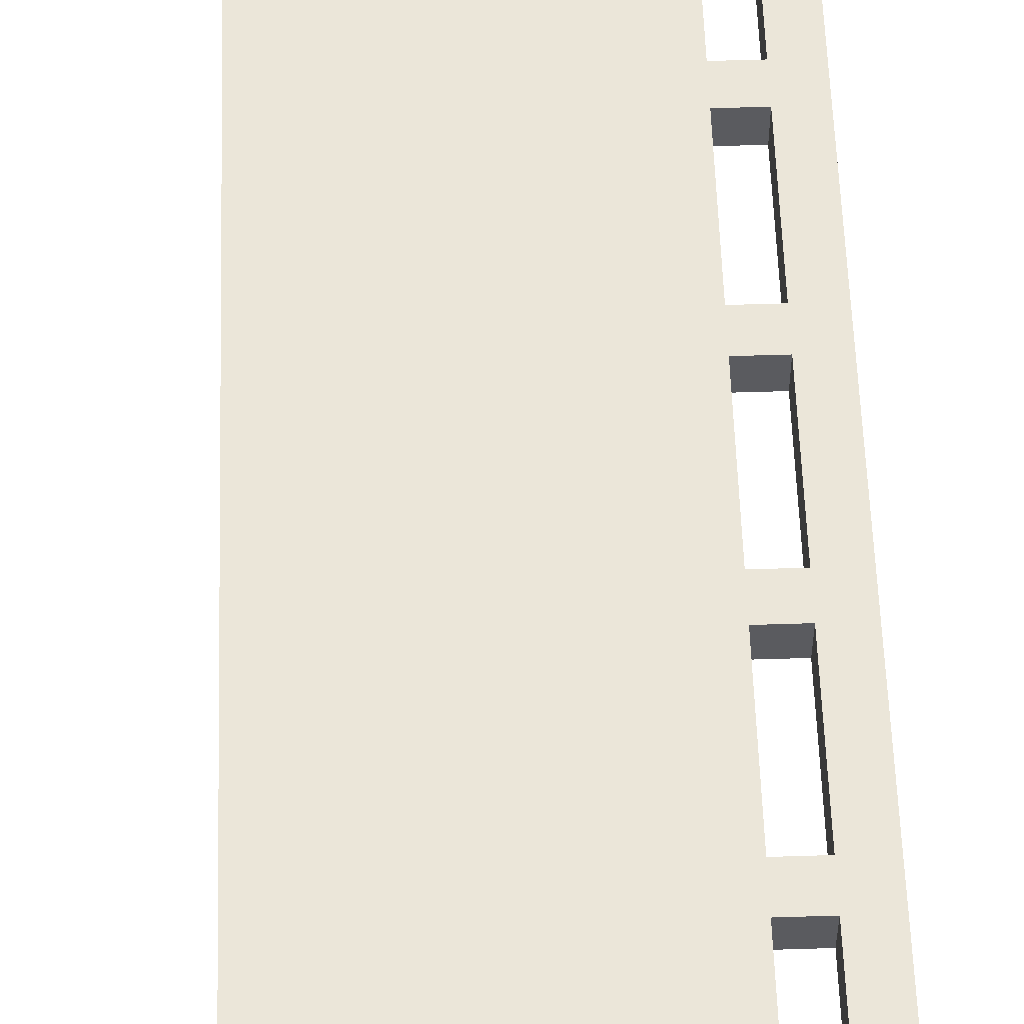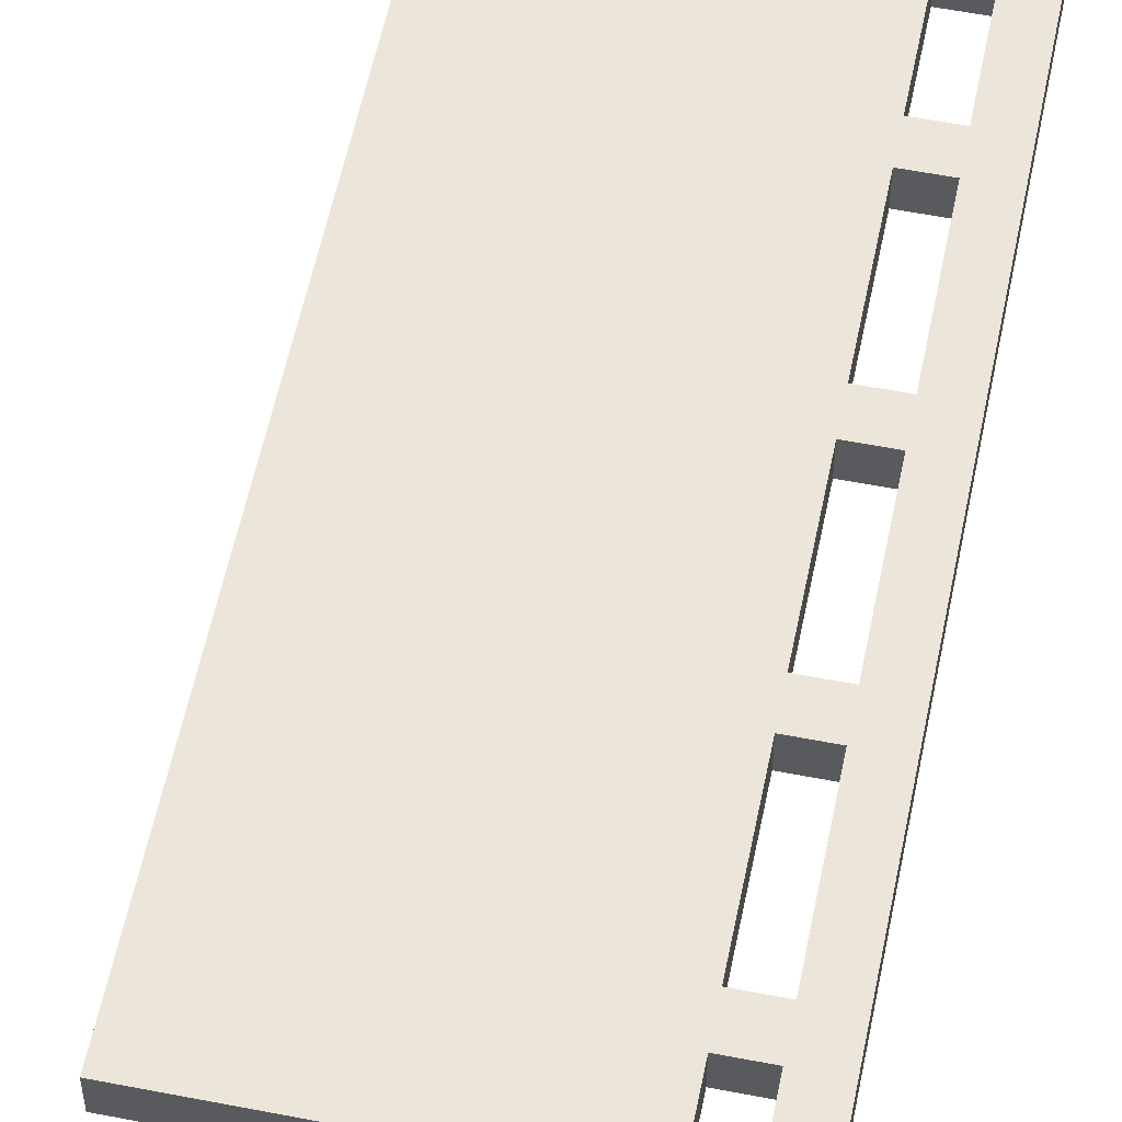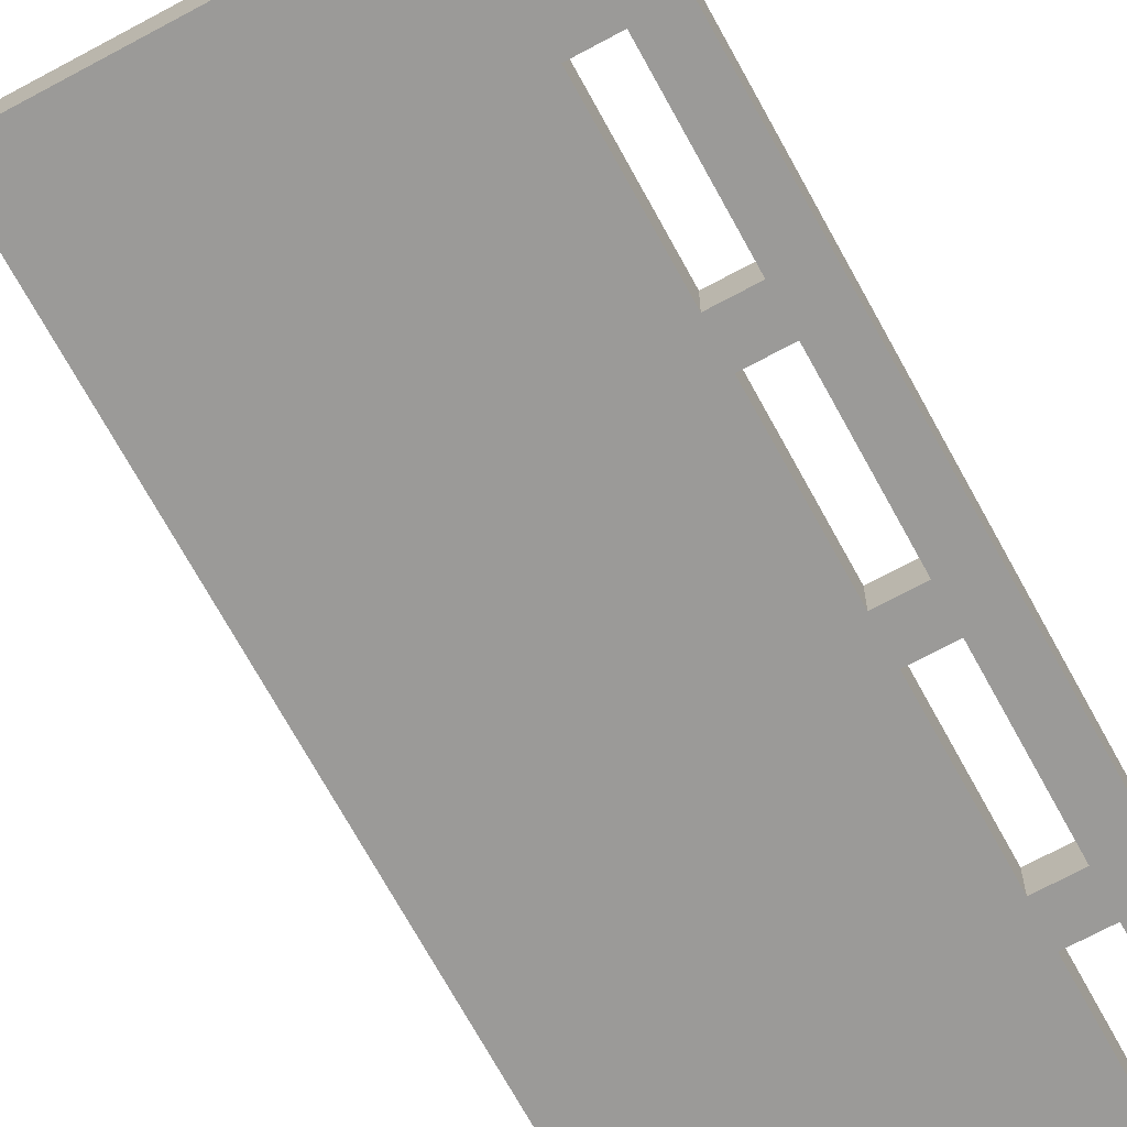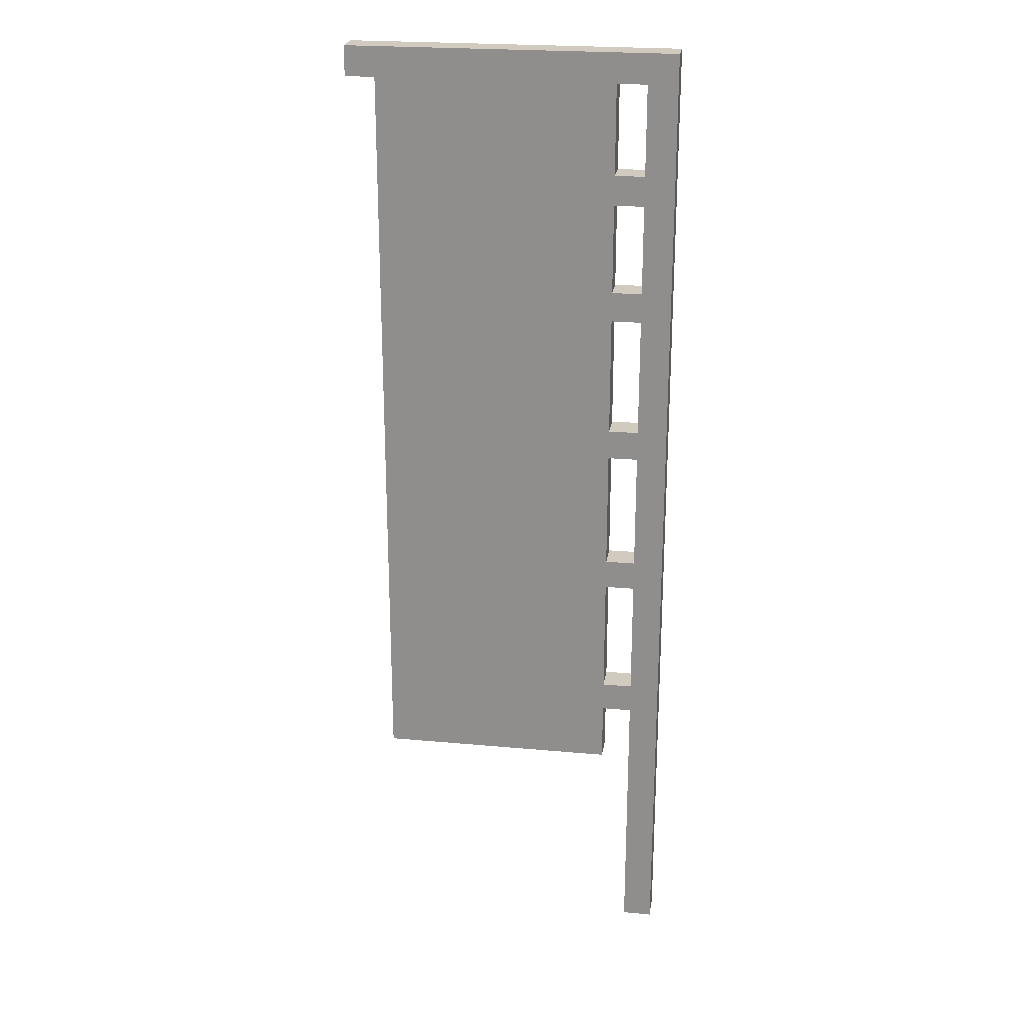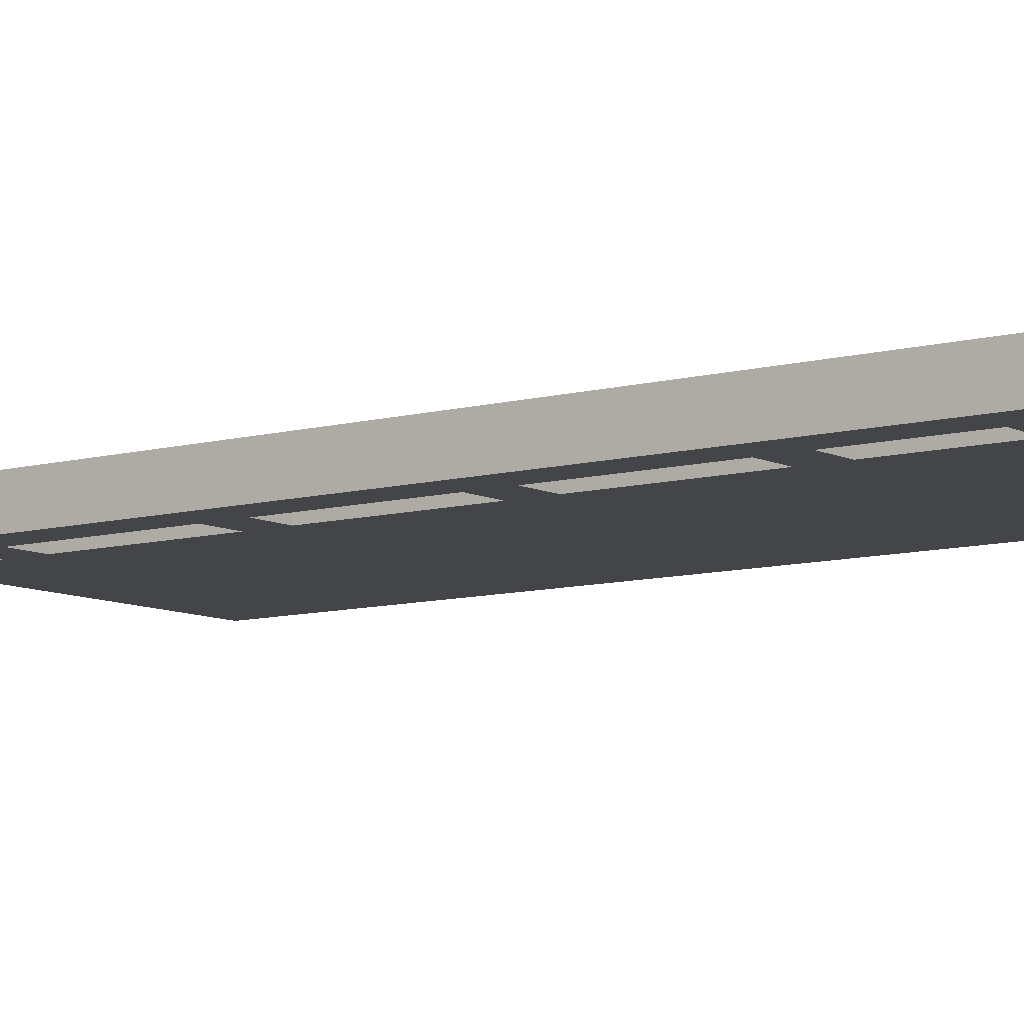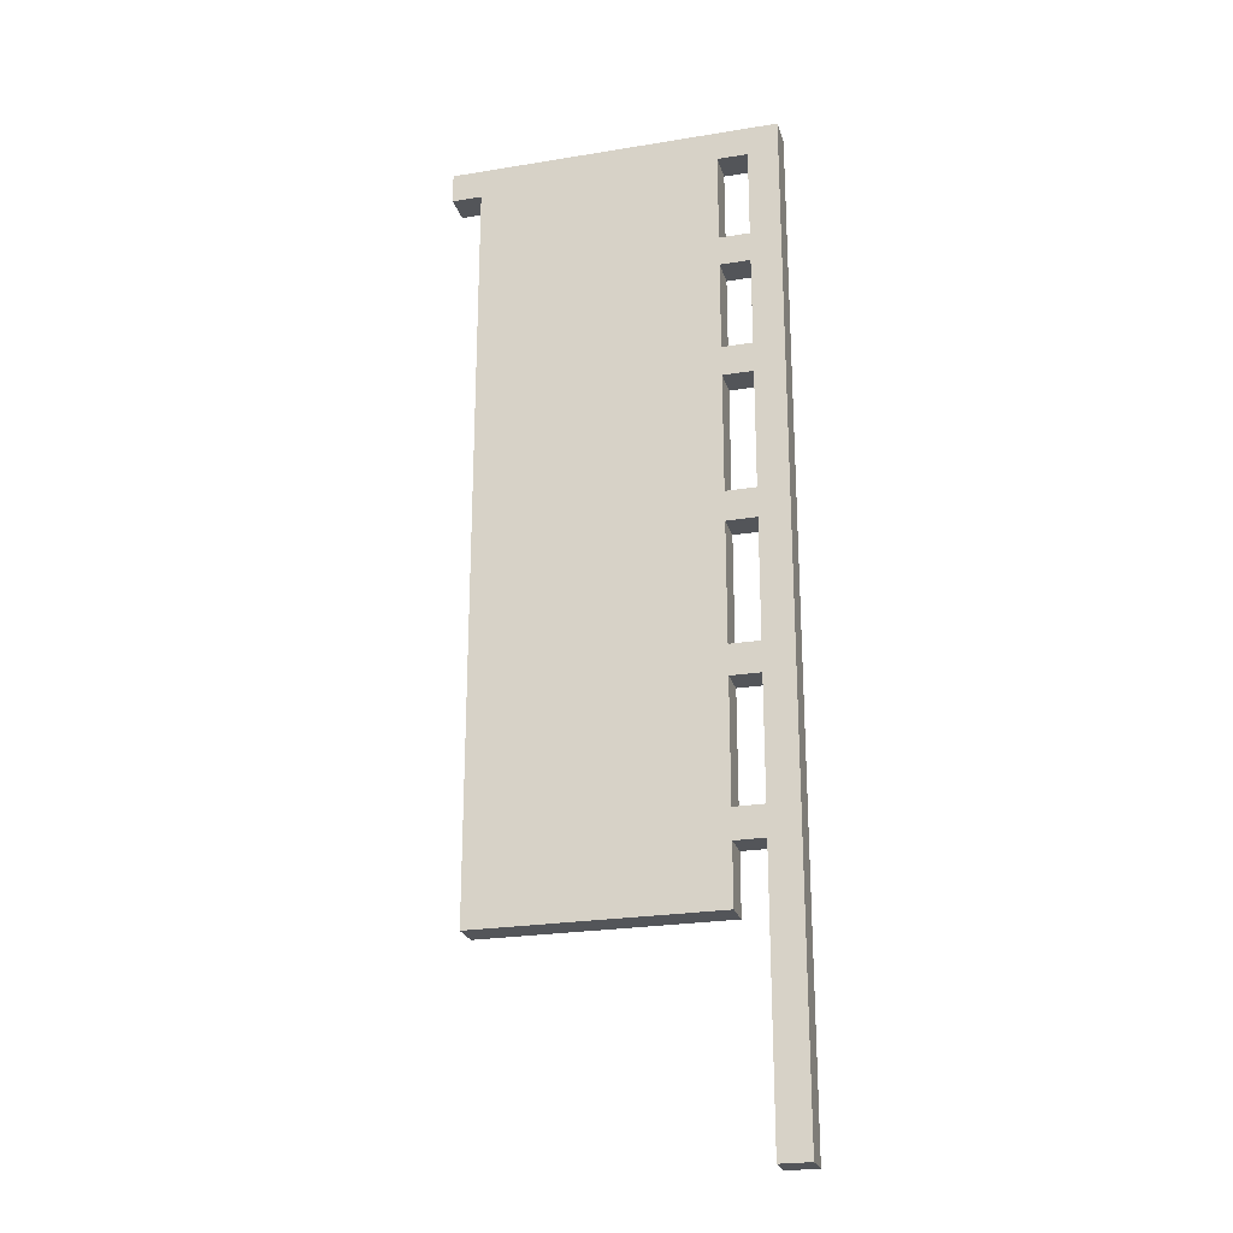
<metadata>
{"format":"obj","ext":"obj","renderer":"f3d","projection":"perspective","resolution":1024,"background":"white","views":[{"elev":56.4,"azim":-1.9,"up":"+Z"},{"elev":56.8,"azim":11.5,"up":"+Z"},{"elev":-69.3,"azim":28.5,"up":"+Z"},{"elev":23.4,"azim":8.8,"up":"+Y"},{"elev":-8.8,"azim":127.0,"up":"+Z"},{"elev":-24.0,"azim":15.3,"up":"+Y"}]}
</metadata>
<code>
o
v 0 5.2 0
v 0 5.2 -0.1
v 0 5.3 0
v 0 5.3 -0.1
v 0.1 2.7 0
v 0.1 2.7 -0.1
v 0.1 5.2 0
v 0.1 5.2 -0.1
v 1 2 0
v 1 2 -0.1
v 1 2.9 0
v 1 2.9 -0.1
v 1 3 0
v 1 3 -0.1
v 1 3.4 0
v 1 3.4 -0.1
v 1 3.5 0
v 1 3.5 -0.1
v 1 3.9 0
v 1 3.9 -0.1
v 1 4 0
v 1 4 -0.1
v 1 4.4 0
v 1 4.4 -0.1
v 1 4.5 0
v 1 4.5 -0.1
v 1 4.8 0
v 1 4.8 -0.1
v 1 4.9 0
v 1 4.9 -0.1
v 1 5.2 0
v 1 5.2 -0.1
v 0.9 2.7 0
v 0.9 2.7 -0.1
v 0.9 2.9 0
v 0.9 2.9 -0.1
v 0.9 3 0
v 0.9 3 -0.1
v 0.9 3.4 0
v 0.9 3.4 -0.1
v 0.9 3.5 0
v 0.9 3.5 -0.1
v 0.9 3.9 0
v 0.9 3.9 -0.1
v 0.9 4 0
v 0.9 4 -0.1
v 0.9 4.4 0
v 0.9 4.4 -0.1
v 0.9 4.5 0
v 0.9 4.5 -0.1
v 0.9 4.8 0
v 0.9 4.8 -0.1
v 0.9 4.9 0
v 0.9 4.9 -0.1
v 0.9 5.2 0
v 0.9 5.2 -0.1
v 1.1 2 0
v 1.1 2 -0.1
v 1.1 5.3 0
v 1.1 5.3 -0.1
v 0 5.2 0
v 0 5.3 0
v 0.1 2.7 0
v 0.1 5.2 0
v 0.9 2.7 0
v 0.9 2.9 0
v 0.9 3 0
v 0.9 3.4 0
v 0.9 3.5 0
v 0.9 3.9 0
v 0.9 4 0
v 0.9 4.4 0
v 0.9 4.5 0
v 0.9 4.8 0
v 0.9 4.9 0
v 0.9 5.2 0
v 1 2 0
v 1 2.9 0
v 1 3 0
v 1 3.4 0
v 1 3.5 0
v 1 3.9 0
v 1 4 0
v 1 4.4 0
v 1 4.5 0
v 1 4.8 0
v 1 4.9 0
v 1 5.2 0
v 1.1 2 0
v 1.1 5.3 0
v 0 5.2 -0.1
v 0 5.3 -0.1
v 0.1 2.7 -0.1
v 0.1 5.2 -0.1
v 0.9 2.7 -0.1
v 0.9 2.9 -0.1
v 0.9 3 -0.1
v 0.9 3.4 -0.1
v 0.9 3.5 -0.1
v 0.9 3.9 -0.1
v 0.9 4 -0.1
v 0.9 4.4 -0.1
v 0.9 4.5 -0.1
v 0.9 4.8 -0.1
v 0.9 4.9 -0.1
v 0.9 5.2 -0.1
v 1 2 -0.1
v 1 2.9 -0.1
v 1 3 -0.1
v 1 3.4 -0.1
v 1 3.5 -0.1
v 1 3.9 -0.1
v 1 4 -0.1
v 1 4.4 -0.1
v 1 4.5 -0.1
v 1 4.8 -0.1
v 1 4.9 -0.1
v 1 5.2 -0.1
v 1.1 2 -0.1
v 1.1 5.3 -0.1
v 1 2 0
v 1.1 2 0
v 1 2 -0.1
v 1.1 2 -0.1
v 0.1 2.7 0
v 0.9 2.7 0
v 0.1 2.7 -0.1
v 0.9 2.7 -0.1
v 0.9 2.9 0
v 1 2.9 0
v 0.9 2.9 -0.1
v 1 2.9 -0.1
v 0.9 3.4 0
v 1 3.4 0
v 0.9 3.4 -0.1
v 1 3.4 -0.1
v 0.9 3.9 0
v 1 3.9 0
v 0.9 3.9 -0.1
v 1 3.9 -0.1
v 0.9 4.4 0
v 1 4.4 0
v 0.9 4.4 -0.1
v 1 4.4 -0.1
v 0.9 4.8 0
v 1 4.8 0
v 0.9 4.8 -0.1
v 1 4.8 -0.1
v 0 5.2 0
v 0.1 5.2 0
v 0.9 5.2 0
v 1 5.2 0
v 0 5.2 -0.1
v 0.1 5.2 -0.1
v 0.9 5.2 -0.1
v 1 5.2 -0.1
v 0.9 3 0
v 1 3 0
v 0.9 3 -0.1
v 1 3 -0.1
v 0.9 3.5 0
v 1 3.5 0
v 0.9 3.5 -0.1
v 1 3.5 -0.1
v 0.9 4 0
v 1 4 0
v 0.9 4 -0.1
v 1 4 -0.1
v 0.9 4.5 0
v 1 4.5 0
v 0.9 4.5 -0.1
v 1 4.5 -0.1
v 0.9 4.9 0
v 1 4.9 0
v 0.9 4.9 -0.1
v 1 4.9 -0.1
v 0 5.3 0
v 1.1 5.3 0
v 0 5.3 -0.1
v 1.1 5.3 -0.1
f 3 2 1
f 4 2 3
f 7 6 5
f 8 6 7
f 11 10 9
f 12 10 11
f 15 14 13
f 16 14 15
f 19 18 17
f 20 18 19
f 23 22 21
f 24 22 23
f 27 26 25
f 28 26 27
f 31 30 29
f 32 30 31
f 33 34 35
f 35 34 36
f 37 38 39
f 39 38 40
f 41 42 43
f 43 42 44
f 45 46 47
f 47 46 48
f 49 50 51
f 51 50 52
f 53 54 55
f 55 54 56
f 57 58 59
f 59 58 60
f 64 62 61
f 65 64 63
f 66 64 65
f 67 64 66
f 68 64 67
f 69 64 68
f 70 64 69
f 71 64 70
f 72 64 71
f 73 64 72
f 74 64 73
f 75 64 74
f 76 62 64
f 76 64 75
f 78 67 66
f 79 67 78
f 80 69 68
f 81 69 80
f 82 71 70
f 83 71 82
f 84 73 72
f 85 73 84
f 86 75 74
f 87 75 86
f 88 62 76
f 89 85 84
f 89 88 87
f 89 87 86
f 89 81 80
f 89 86 85
f 89 83 82
f 89 84 83
f 89 79 78
f 89 82 81
f 89 78 77
f 89 80 79
f 90 62 88
f 90 88 89
f 91 92 94
f 93 94 95
f 95 94 96
f 96 94 97
f 97 94 98
f 98 94 99
f 99 94 100
f 100 94 101
f 101 94 102
f 102 94 103
f 103 94 104
f 104 94 105
f 94 92 106
f 105 94 106
f 96 97 108
f 108 97 109
f 98 99 110
f 110 99 111
f 100 101 112
f 112 101 113
f 102 103 114
f 114 103 115
f 104 105 116
f 116 105 117
f 106 92 118
f 114 115 119
f 117 118 119
f 116 117 119
f 110 111 119
f 115 116 119
f 112 113 119
f 113 114 119
f 108 109 119
f 111 112 119
f 107 108 119
f 109 110 119
f 118 92 120
f 119 118 120
f 123 122 121
f 124 122 123
f 127 126 125
f 128 126 127
f 131 130 129
f 132 130 131
f 135 134 133
f 136 134 135
f 139 138 137
f 140 138 139
f 143 142 141
f 144 142 143
f 147 146 145
f 148 146 147
f 153 150 149
f 154 150 153
f 155 152 151
f 156 152 155
f 157 158 159
f 159 158 160
f 161 162 163
f 163 162 164
f 165 166 167
f 167 166 168
f 169 170 171
f 171 170 172
f 173 174 175
f 175 174 176
f 177 178 179
f 179 178 180

</code>
